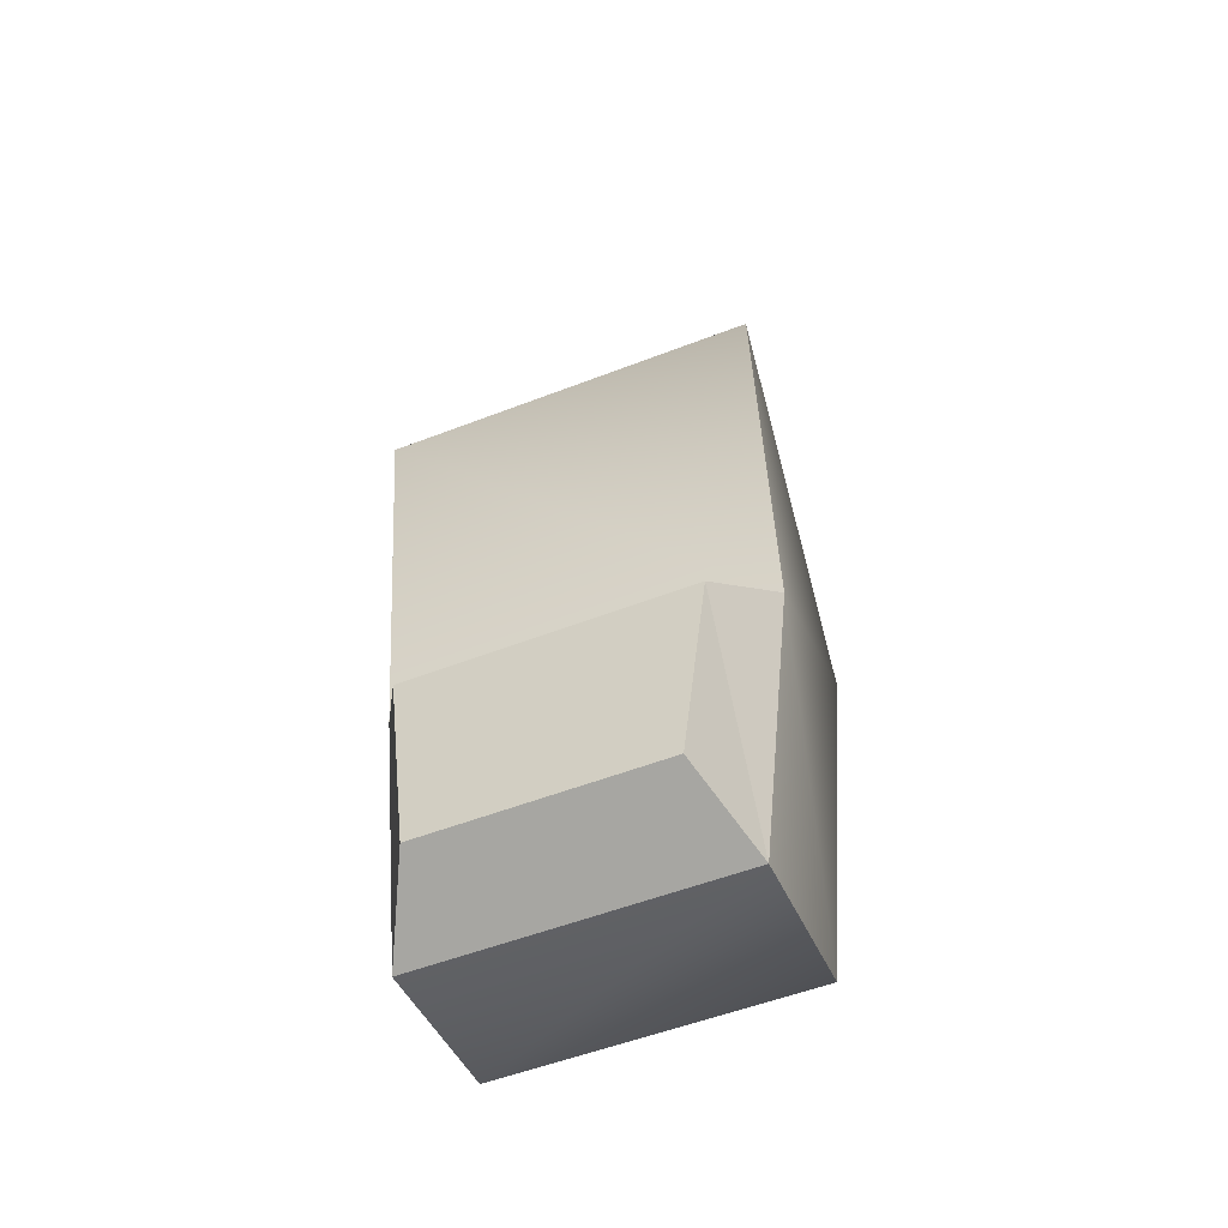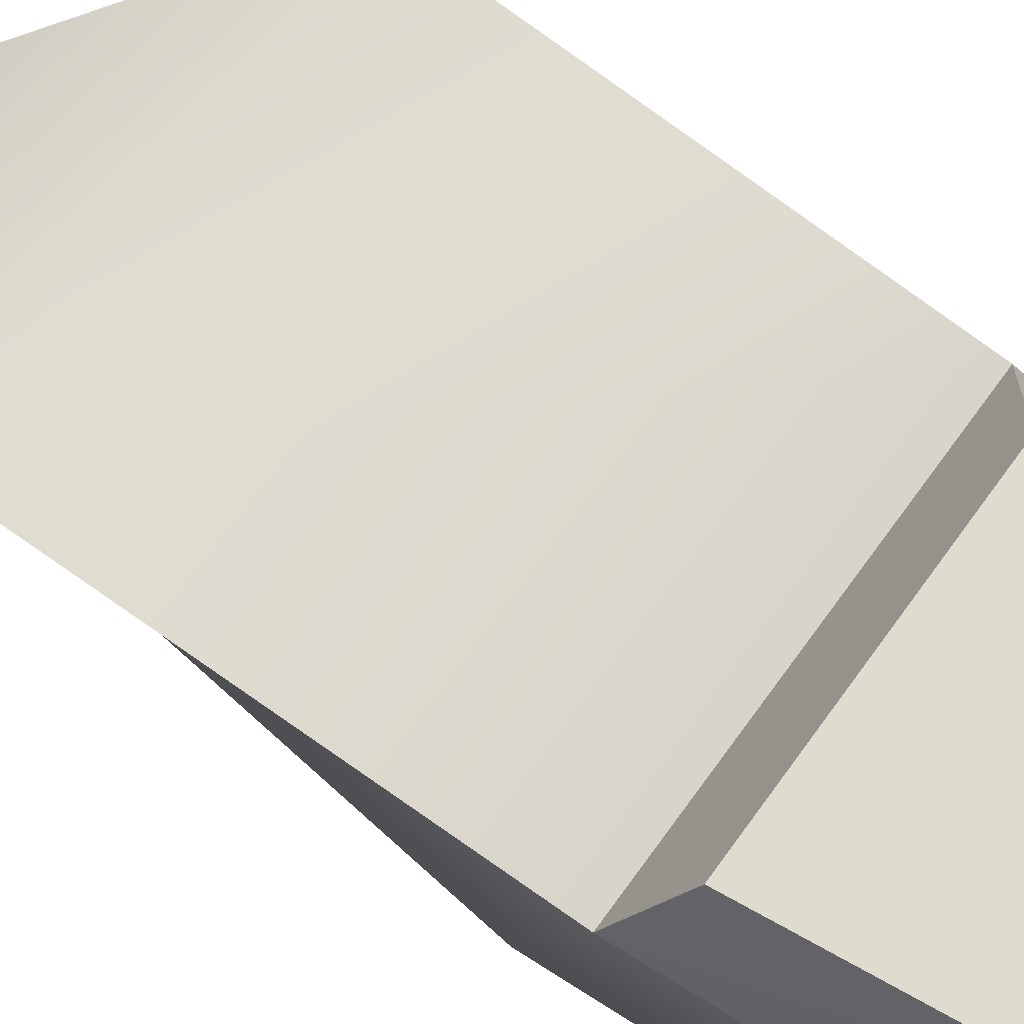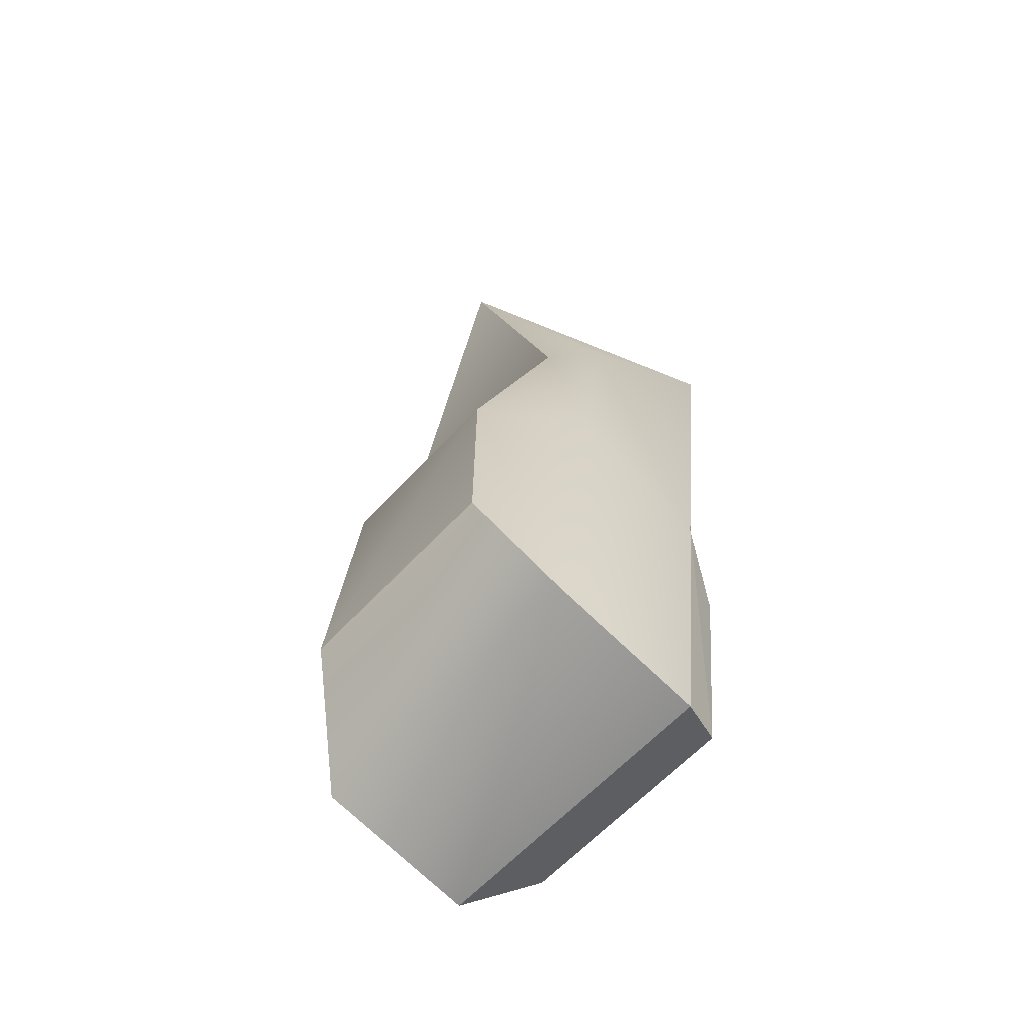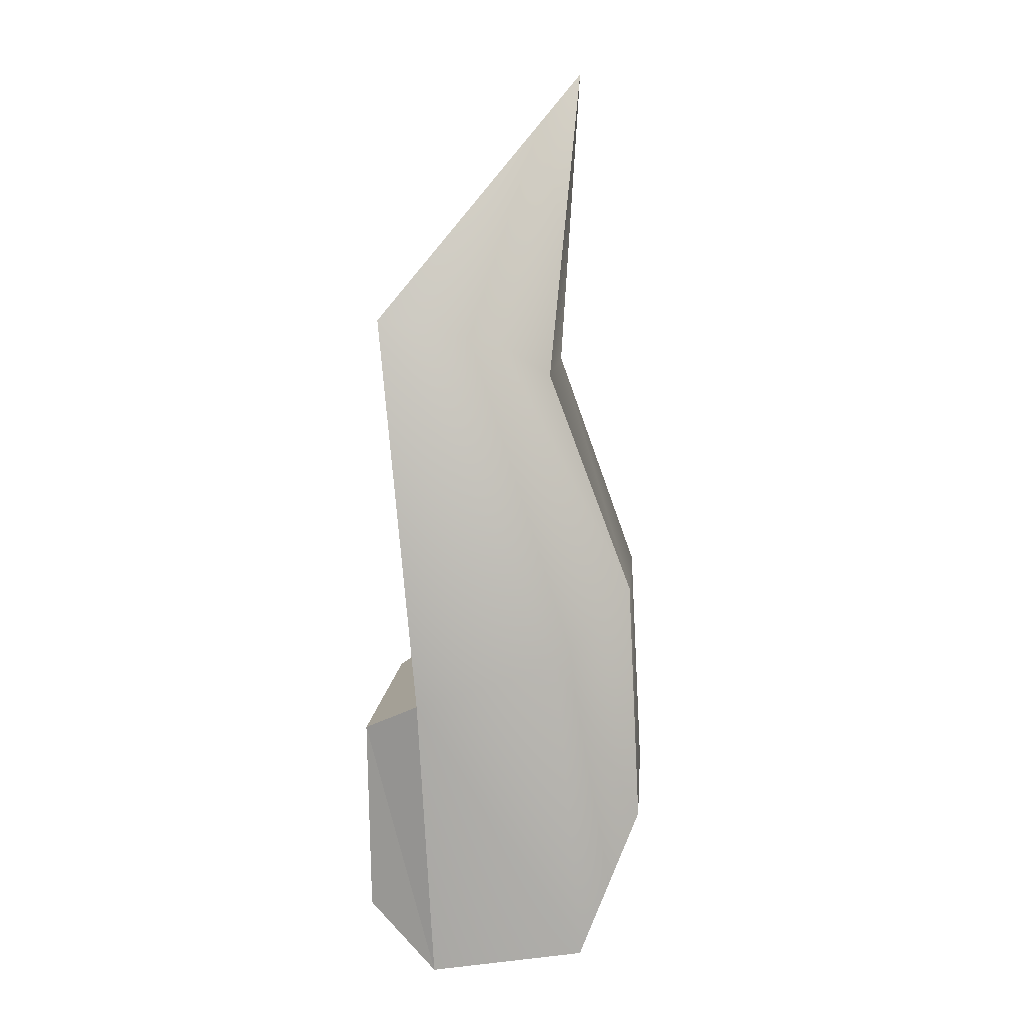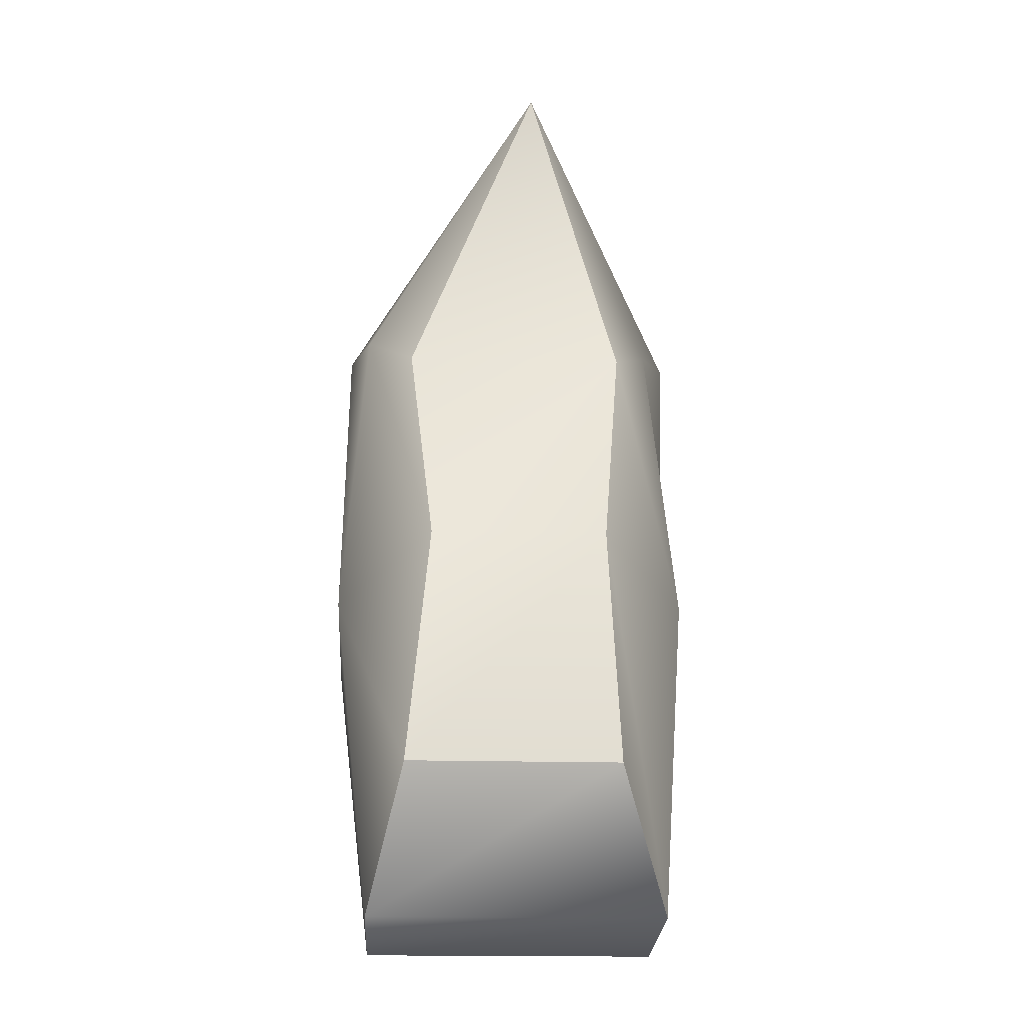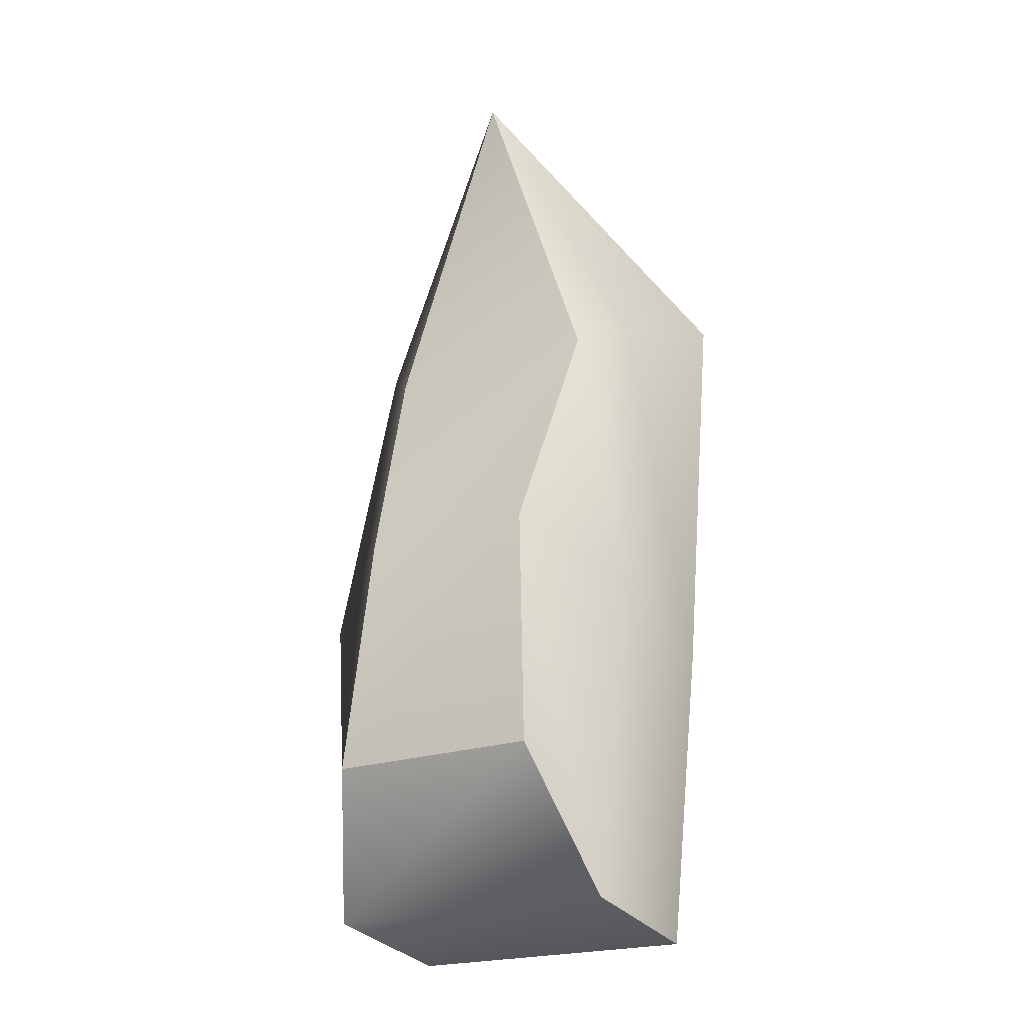
<metadata>
{"format":"obj","ext":"obj","renderer":"f3d","projection":"perspective","resolution":1024,"background":"white","views":[{"elev":-53.9,"azim":-157.6,"up":"+Z"},{"elev":70.0,"azim":126.0,"up":"+Y"},{"elev":-62.0,"azim":47.3,"up":"+Z"},{"elev":9.3,"azim":-85.6,"up":"+Z"},{"elev":-18.4,"azim":-3.2,"up":"+Z"},{"elev":-21.7,"azim":31.6,"up":"+Z"}]}
</metadata>
<code>
v 3 -15 63
v 17 1 42
v -14 1 42
v 17 1 42
v 16 -2 9
v -14 -2 9
v -14 -2 9
v -14 1 42
v 17 1 42
v 13 3 6
v 11 3 -11
v -8 3 -11
v -8 3 -11
v -10 3 6
v 13 3 6
v -8 -13 37
v 11 -13 37
v 3 -15 63
v 11 -13 37
v -8 -13 37
v -6 -20 18
v -6 -20 18
v 9 -20 18
v 11 -13 37
v 9 -20 18
v -6 -20 18
v -8 -21 -2
v -8 -21 -2
v 10 -21 -2
v 9 -20 18
v 3 -15 63
v -14 1 42
v -12 -9 40
v -14 1 42
v -14 -2 9
v -14 -14 13
v -14 -14 13
v -12 -9 40
v -14 1 42
v -14 -2 9
v -11 -3 -16
v -11 -16 -14
v -11 -16 -14
v -14 -14 13
v -14 -2 9
v 3 -15 63
v -12 -9 40
v -8 -13 37
v -12 -9 40
v -14 -14 13
v -6 -20 18
v -6 -20 18
v -8 -13 37
v -12 -9 40
v -14 -14 13
v -11 -16 -14
v -8 -21 -2
v -8 -21 -2
v -6 -20 18
v -14 -14 13
v -11 -3 -16
v 14 -3 -16
v 14 -16 -14
v 14 -16 -14
v -11 -16 -14
v -11 -3 -16
v -11 -16 -14
v 14 -16 -14
v 10 -21 -2
v 10 -21 -2
v -8 -21 -2
v -11 -16 -14
v 14 -3 -16
v 16 -2 9
v 16 -14 13
v 16 -14 13
v 14 -16 -14
v 14 -3 -16
v 16 -2 9
v 17 1 42
v 14 -9 39
v 14 -9 39
v 16 -14 13
v 16 -2 9
v 3 -15 63
v 14 -9 39
v 17 1 42
v 14 -16 -14
v 16 -14 13
v 9 -20 18
v 9 -20 18
v 10 -21 -2
v 14 -16 -14
v 16 -14 13
v 14 -9 39
v 11 -13 37
v 11 -13 37
v 9 -20 18
v 16 -14 13
v 3 -15 63
v 11 -13 37
v 14 -9 39
v -14 -2 9
v 16 -2 9
v 13 3 6
v 13 3 6
v -10 3 6
v -14 -2 9
v 16 -2 9
v 14 -3 -16
v 11 3 -11
v 11 3 -11
v 13 3 6
v 16 -2 9
v 14 -3 -16
v -11 -3 -16
v -8 3 -11
v -8 3 -11
v 11 3 -11
v 14 -3 -16
v -11 -3 -16
v -14 -2 9
v -10 3 6
v -10 3 6
v -8 3 -11
v -11 -3 -16
f 1 2 3
f 4 5 6
f 7 8 9
f 10 11 12
f 13 14 15
f 16 17 18
f 19 20 21
f 22 23 24
f 25 26 27
f 28 29 30
f 31 32 33
f 34 35 36
f 37 38 39
f 40 41 42
f 43 44 45
f 46 47 48
f 49 50 51
f 52 53 54
f 55 56 57
f 58 59 60
f 61 62 63
f 64 65 66
f 67 68 69
f 70 71 72
f 73 74 75
f 76 77 78
f 79 80 81
f 82 83 84
f 85 86 87
f 88 89 90
f 91 92 93
f 94 95 96
f 97 98 99
f 100 101 102
f 103 104 105
f 106 107 108
f 109 110 111
f 112 113 114
f 115 116 117
f 118 119 120
f 121 122 123
f 124 125 126

</code>
